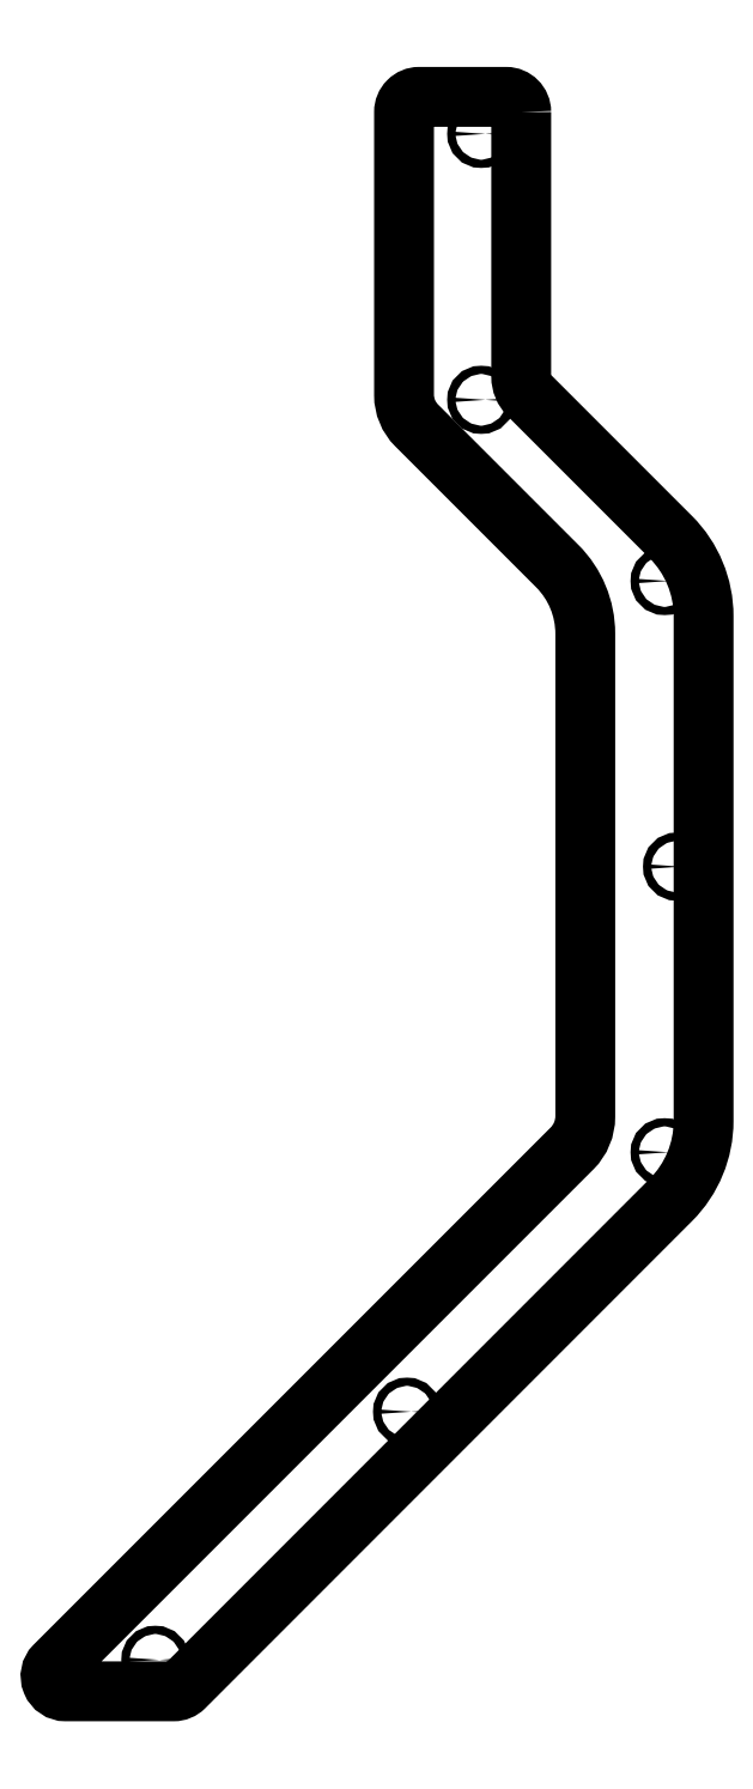
<metadata>
{"format":"dxf","ext":"dxf","renderer":"ezdxf+matplotlib","layout":"modelspace","background":"white","min_lineweight":24,"dpi":150}
</metadata>
<code>
0
SECTION
2
ENTITIES
0
CIRCLE
8
0
10
288.9
20
1385
30
0
40
1.5
210
0
220
0
230
1
0
CIRCLE
8
0
10
216.9
20
1654
30
0
40
1.5
210
0
220
0
230
1
0
CIRCLE
8
0
10
284.3
20
1490
30
0
40
1.5
210
0
220
0
230
1
0
CIRCLE
8
0
10
97.06
20
1093
30
0
40
1.5
210
0
220
0
230
1
0
CIRCLE
8
0
10
189.6
20
1185
30
0
40
1.5
210
0
220
0
230
1
0
CIRCLE
8
0
10
216.9
20
1557
30
0
40
1.5
210
0
220
0
230
1
0
CIRCLE
8
0
10
284.3
20
1280
30
0
40
1.5
210
0
220
0
230
1
0
LWPOLYLINE
8
0
90
20
70
1
43
0
10
231.6
20
1662
10
231.6
20
1565
42
0.1989
10
234.4
20
1558
10
286.6
20
1506
42
-0.1989
10
298.7
20
1477
10
298.7
20
1292
42
-0.1989
10
286.6
20
1262
10
107.7
20
1083
42
-0.199
10
103.8
20
1082
10
64.09
20
1082
42
-0.6682
10
60.17
20
1091
10
250.3
20
1281
42
0.1989
10
255.2
20
1293
10
255.2
20
1471
42
0.1989
10
244.9
20
1495
10
193.1
20
1547
42
-0.1989
10
188.5
20
1558
10
188.5
20
1662
42
-0.4142
10
194.1
20
1668
10
226.1
20
1668
42
-0.4142
0
ENDSEC
0
EOF

</code>
